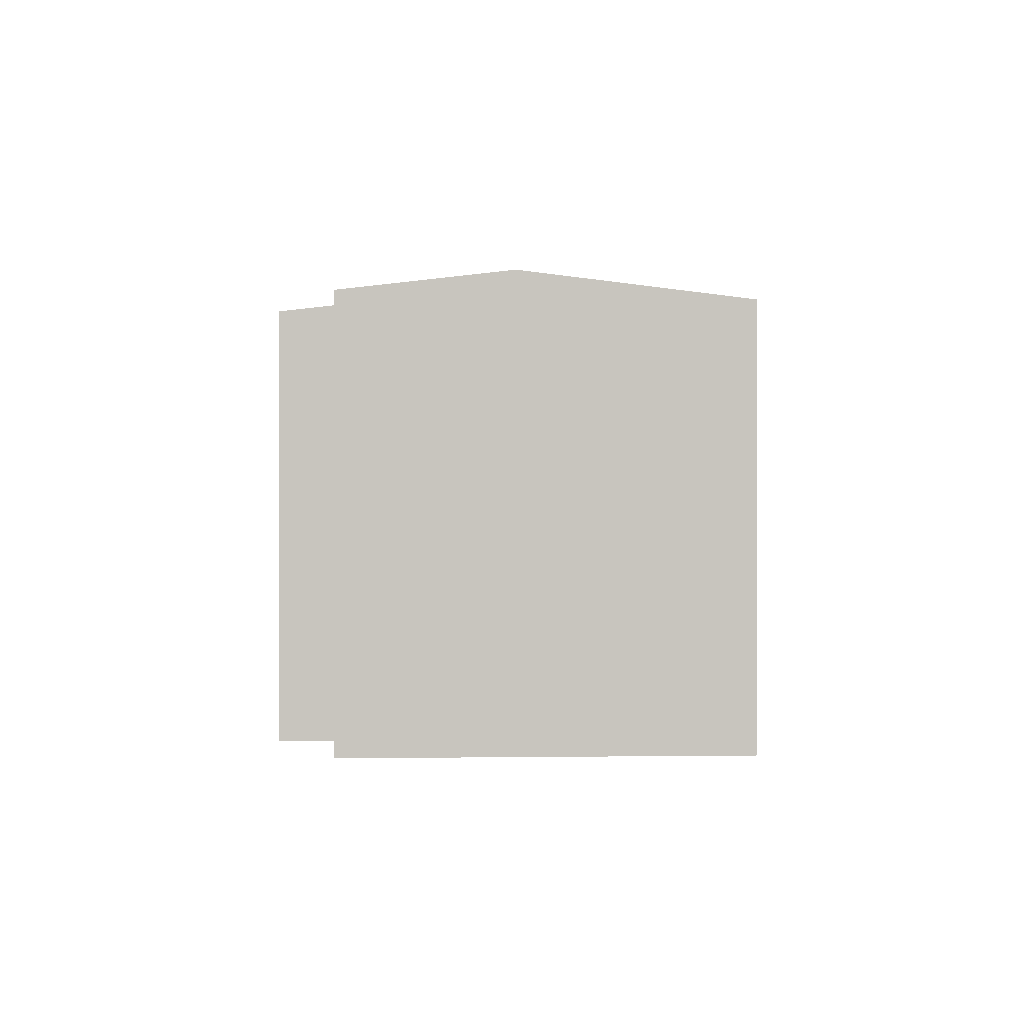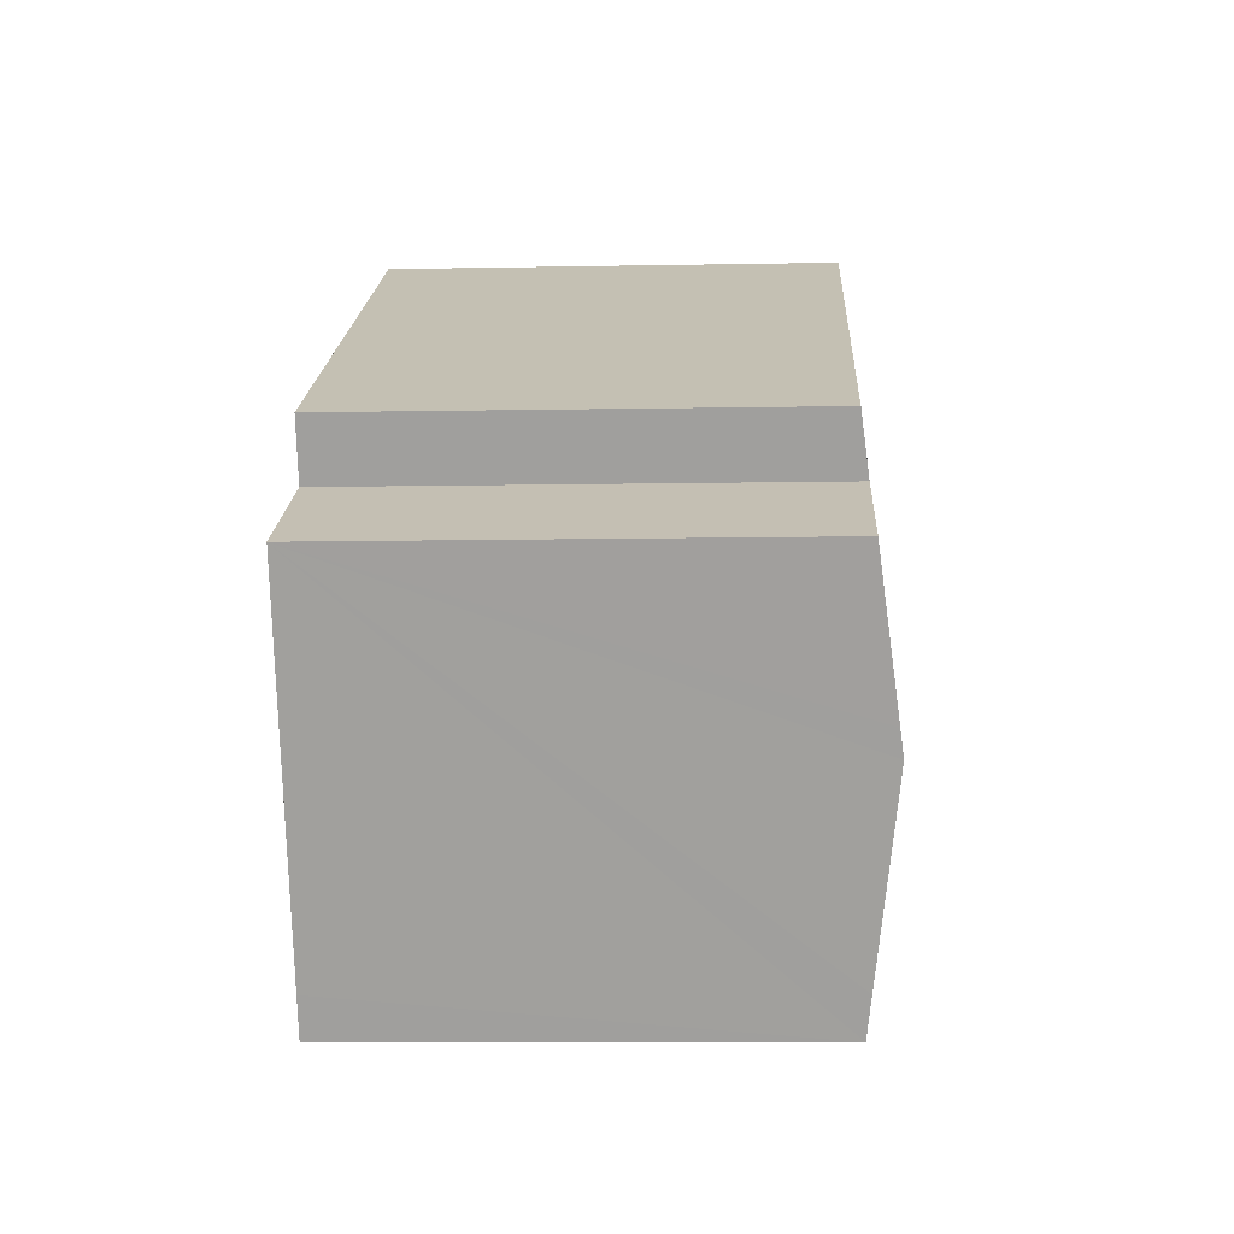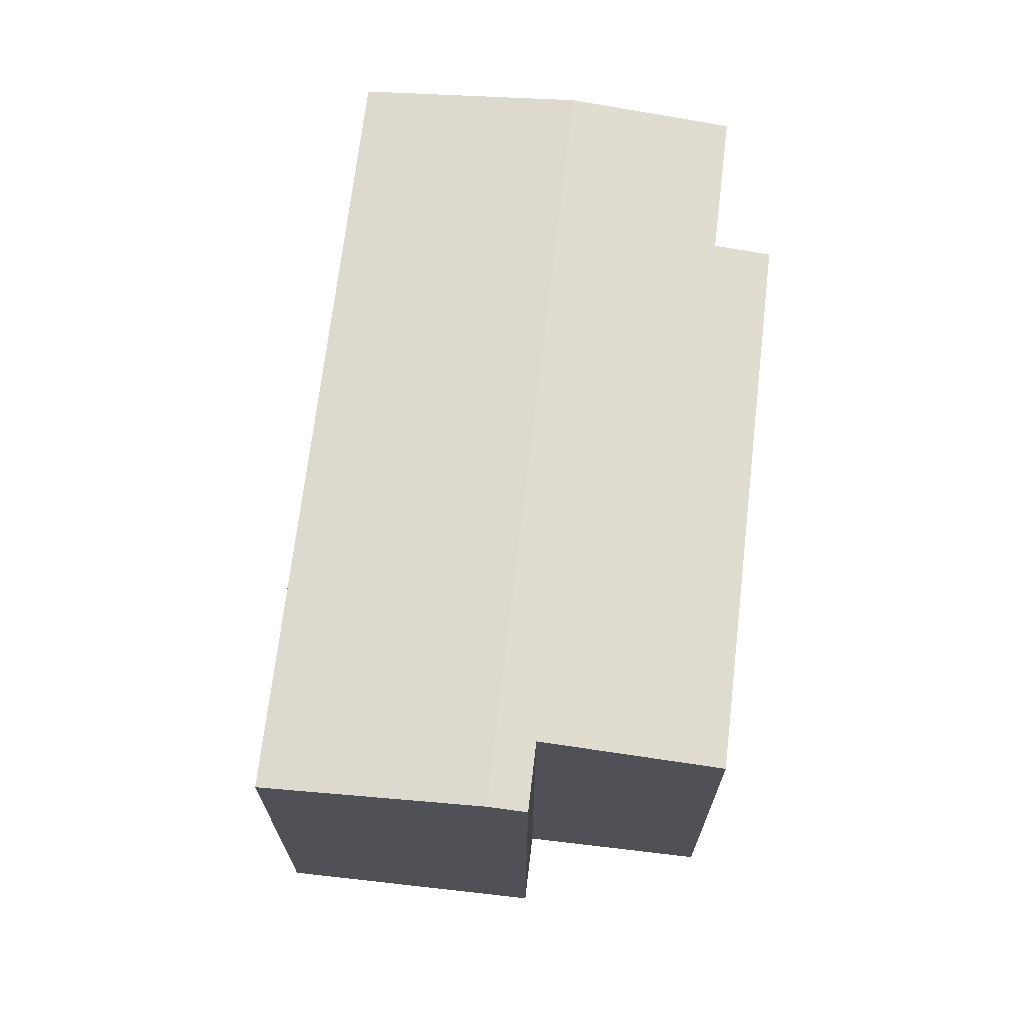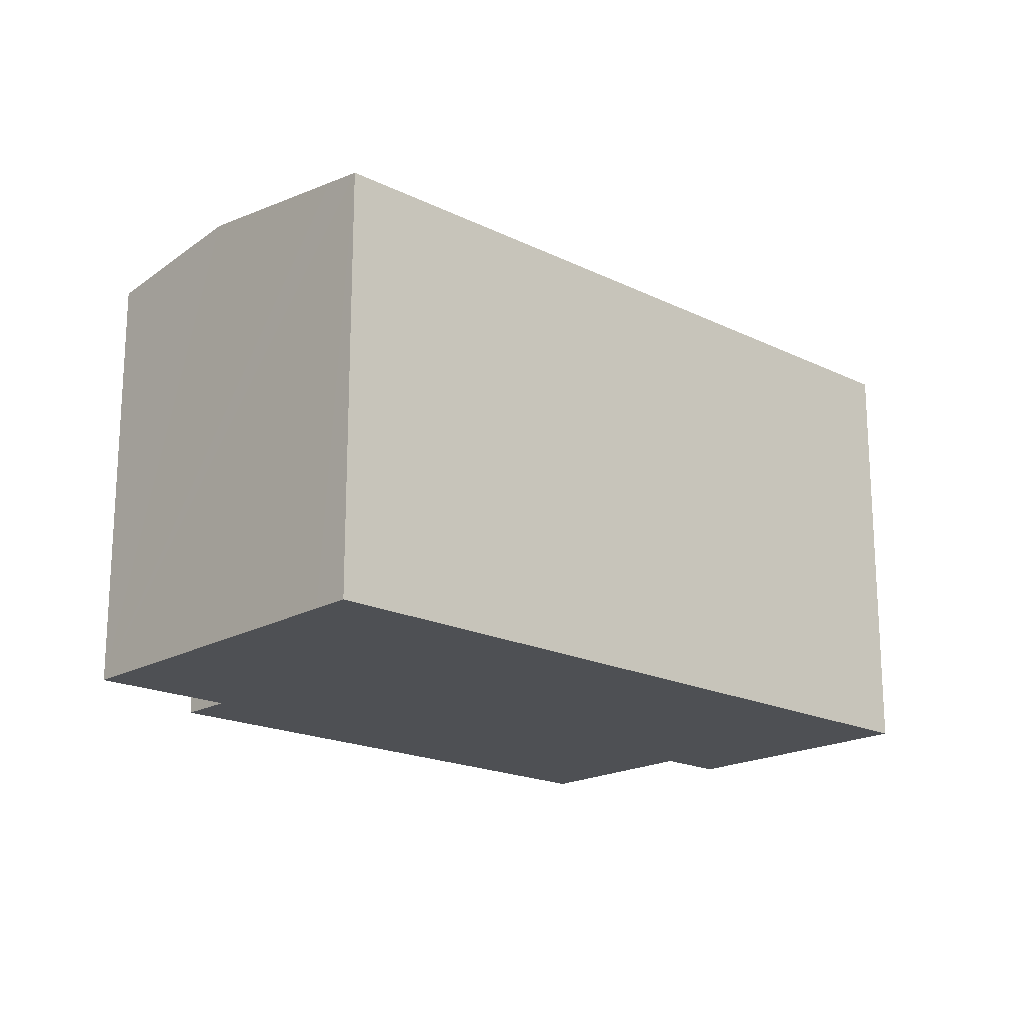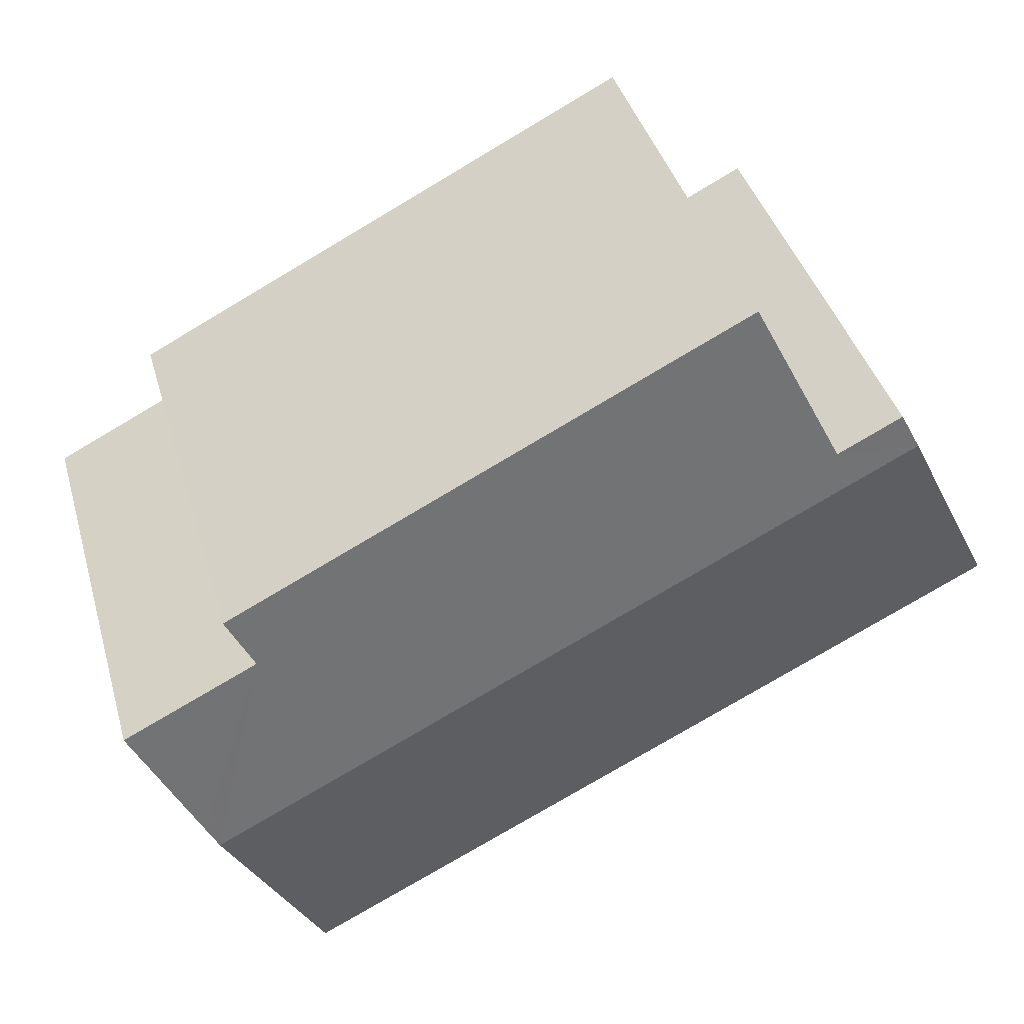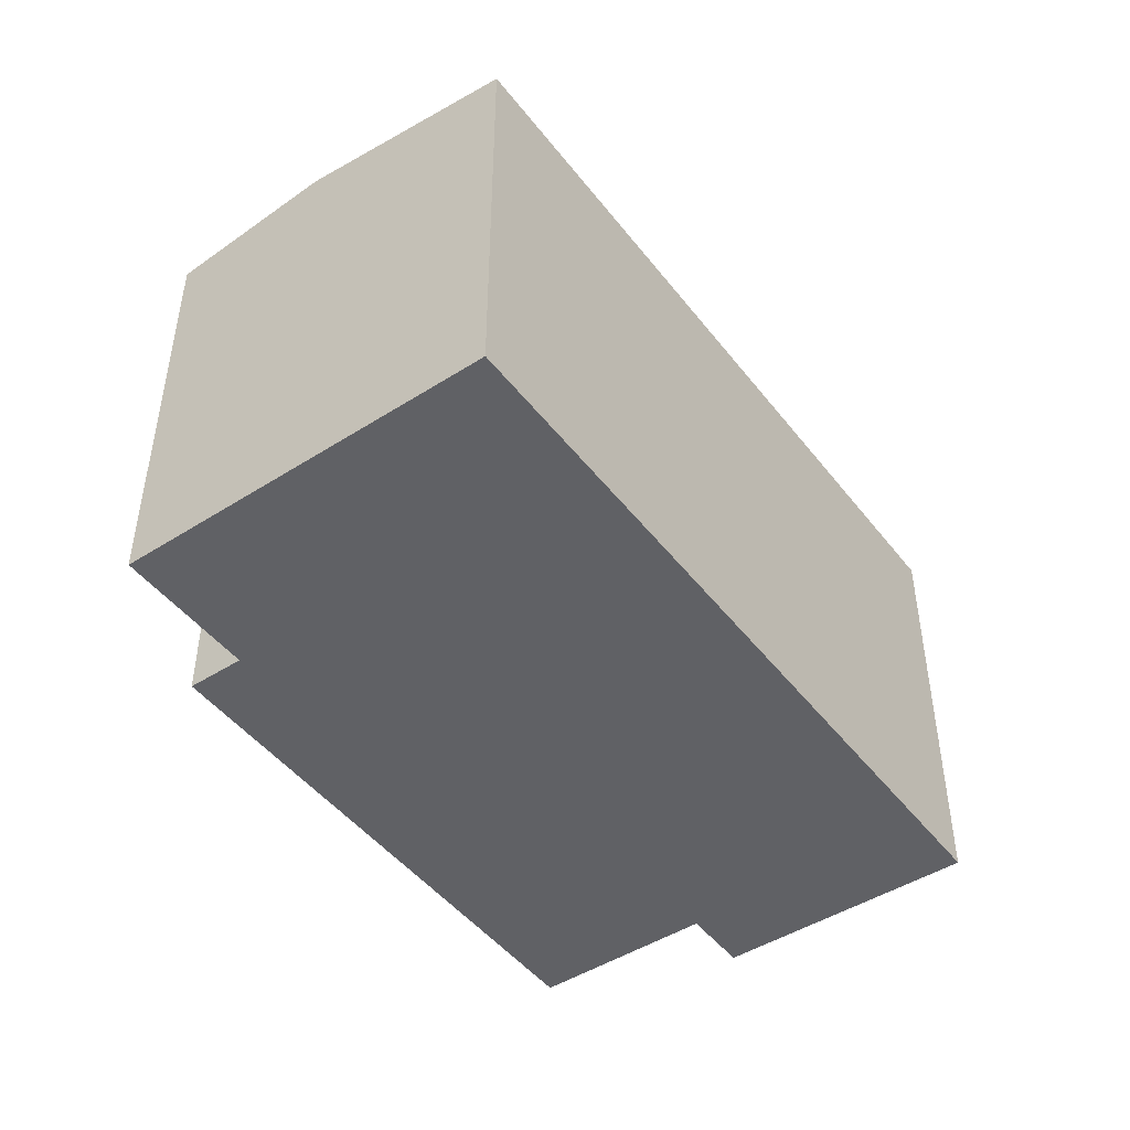
<metadata>
{"format":"obj","ext":"obj","renderer":"f3d","projection":"perspective","resolution":1024,"background":"white","views":[{"elev":0.2,"azim":113.2,"up":"+Y"},{"elev":-8.4,"azim":93.0,"up":"+Z"},{"elev":69.3,"azim":-56.6,"up":"+Y"},{"elev":-18.9,"azim":163.8,"up":"+Y"},{"elev":40.8,"azim":164.2,"up":"+Z"},{"elev":-47.1,"azim":152.4,"up":"+Y"}]}
</metadata>
<code>
v  2.665 11.78 5.232
v  8.816 11.09 -4.441
v  0 11.09 6.792e-16
v  20.81 11.78 -3.91
v  10.25 11.09 -5.165
v  18.2 11.09 -9.167
v  18.65 11.21 -8.253
v  21.1 11.71 -3.334
v  19.34 11.27 1.713
v  22.76 11.27 0.01
v  4.762 11.66 5.337
v  6.924 11.09 9.645
v  3.135 11.66 6.154
v  20.02 11.09 3.071
v  3.135 -3.768e-16 6.154
v  4.762 -3.268e-16 5.337
v  6.924 -5.906e-16 9.645
v  20.02 -1.88e-16 3.071
v  19.34 -1.049e-16 1.713
v  22.76 -6.123e-19 0.01
v  2.665 -3.204e-16 5.232
v  0 0 0
v  18.65 5.054e-16 -8.253
v  18.2 5.613e-16 -9.167
v  21.1 2.041e-16 -3.334
v  20.81 2.394e-16 -3.91
v  10.25 3.163e-16 -5.165
v  8.816 2.719e-16 -4.441
g defaultobject
f 1 2 3
f 2 1 4
f 2 4 5
f 5 4 6
f 6 4 7
f 8 9 10
f 9 8 4
f 9 4 1
f 9 1 11
f 9 11 12
f 11 1 13
f 12 14 9
f 15 11 13
f 11 15 16
f 17 14 12
f 14 17 18
f 19 10 9
f 10 19 20
f 16 12 11
f 12 16 17
f 1 15 13
f 15 1 3
f 15 3 21
f 21 3 22
f 14 19 9
f 19 14 18
f 20 8 10
f 8 20 4
f 4 20 7
f 7 20 6
f 6 20 23
f 6 23 24
f 23 20 25
f 23 25 26
f 24 5 6
f 5 24 2
f 2 24 3
f 3 24 27
f 3 27 28
f 3 28 22
f 17 19 18
f 19 17 27
f 27 17 28
f 28 17 16
f 28 16 22
f 22 16 15
f 22 15 21
f 19 25 20
f 25 19 26
f 26 19 23
f 23 19 24
f 24 19 27

</code>
